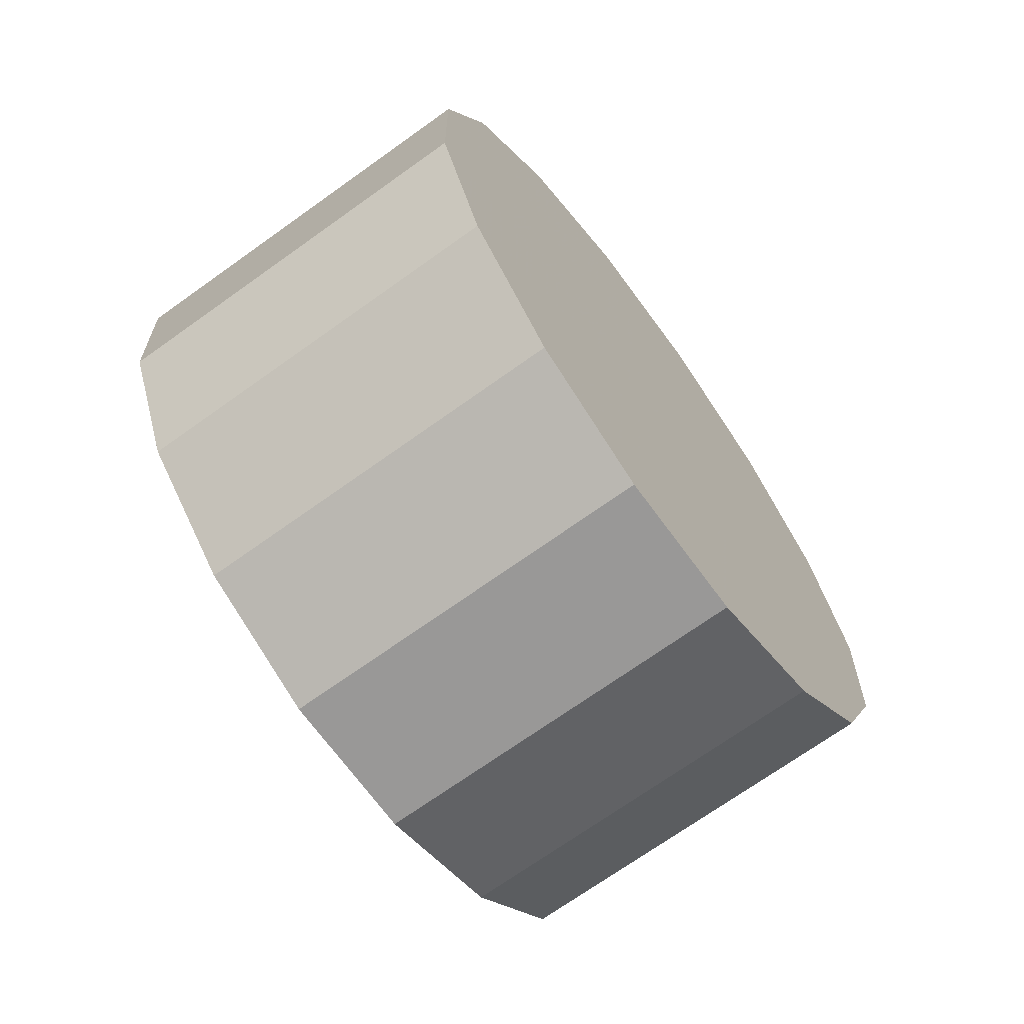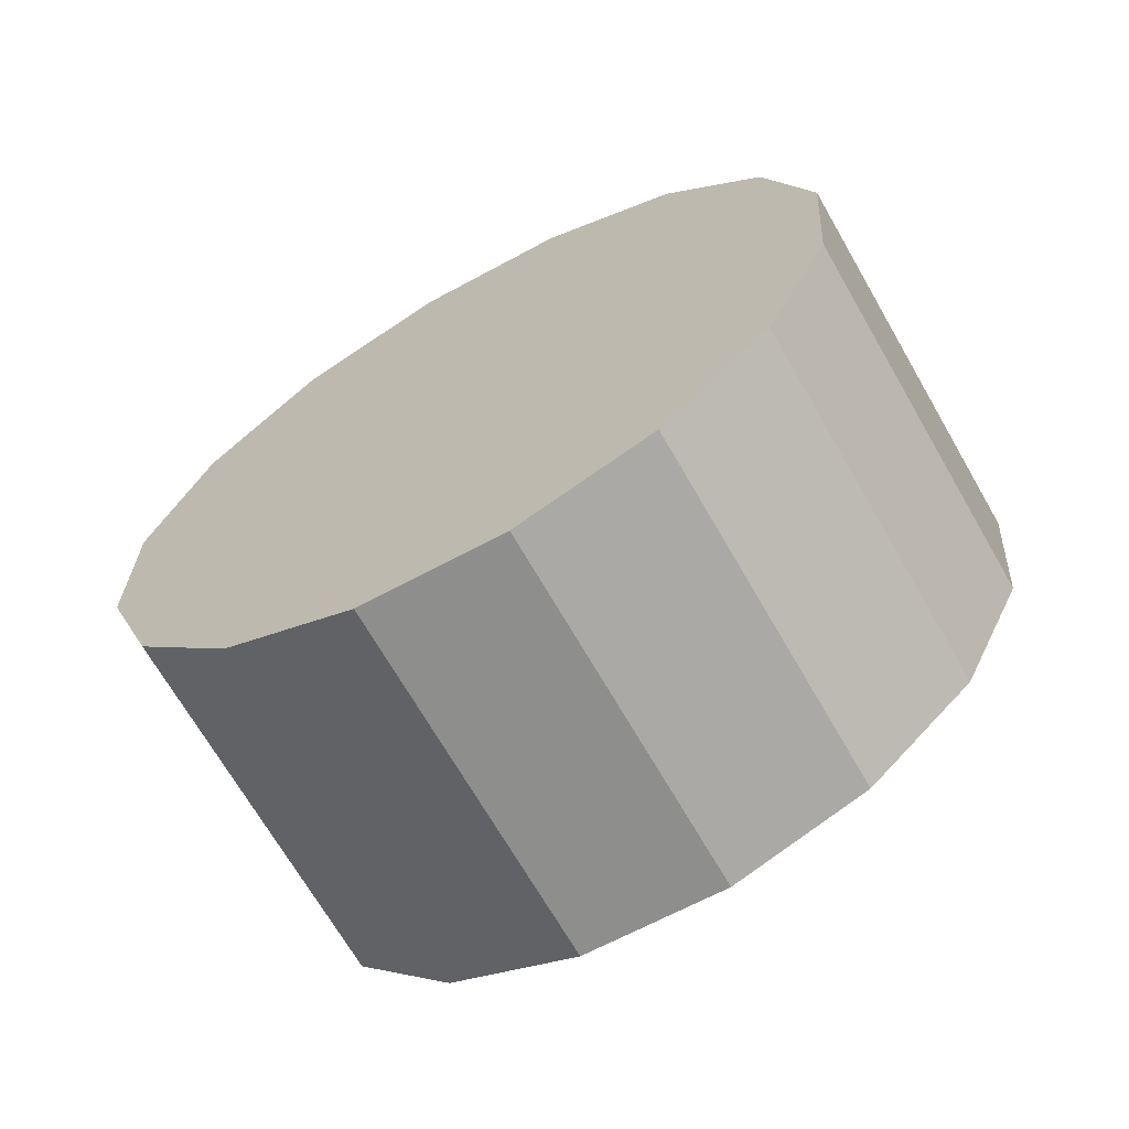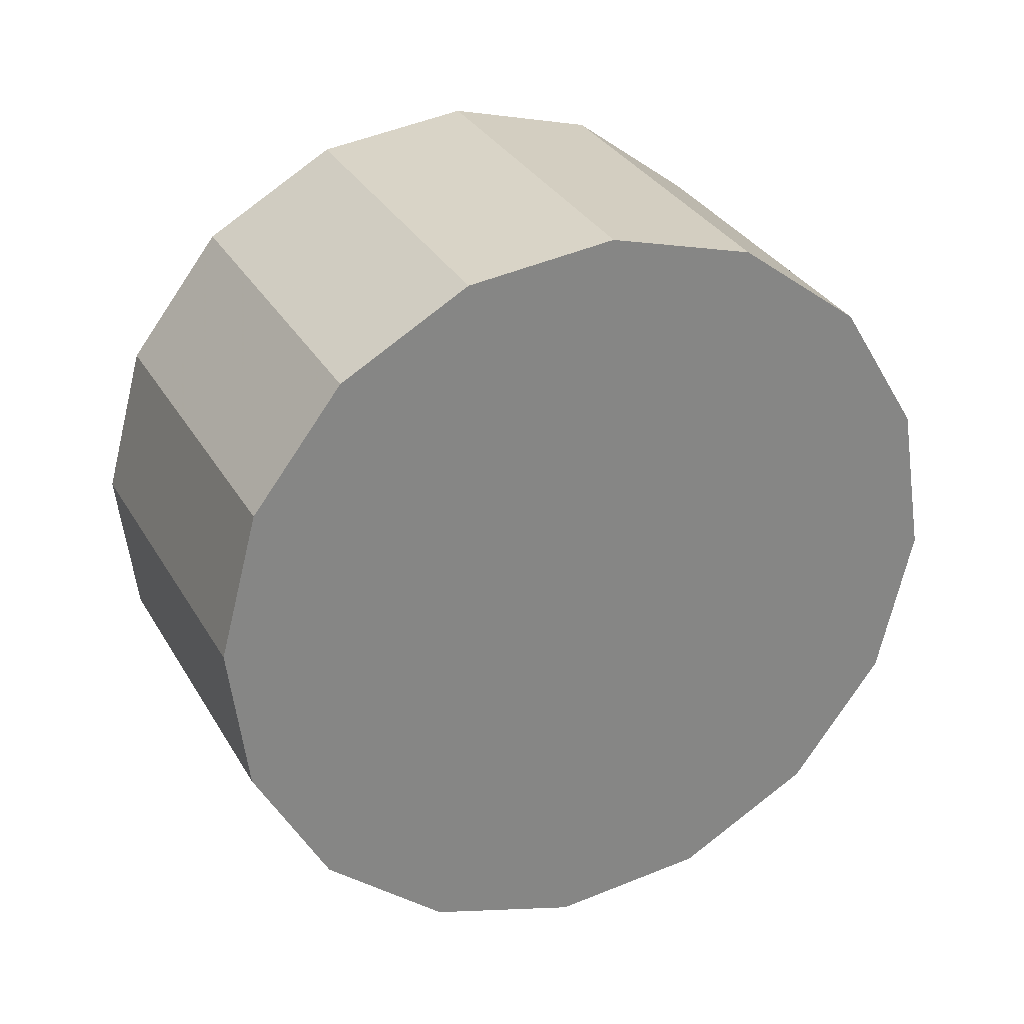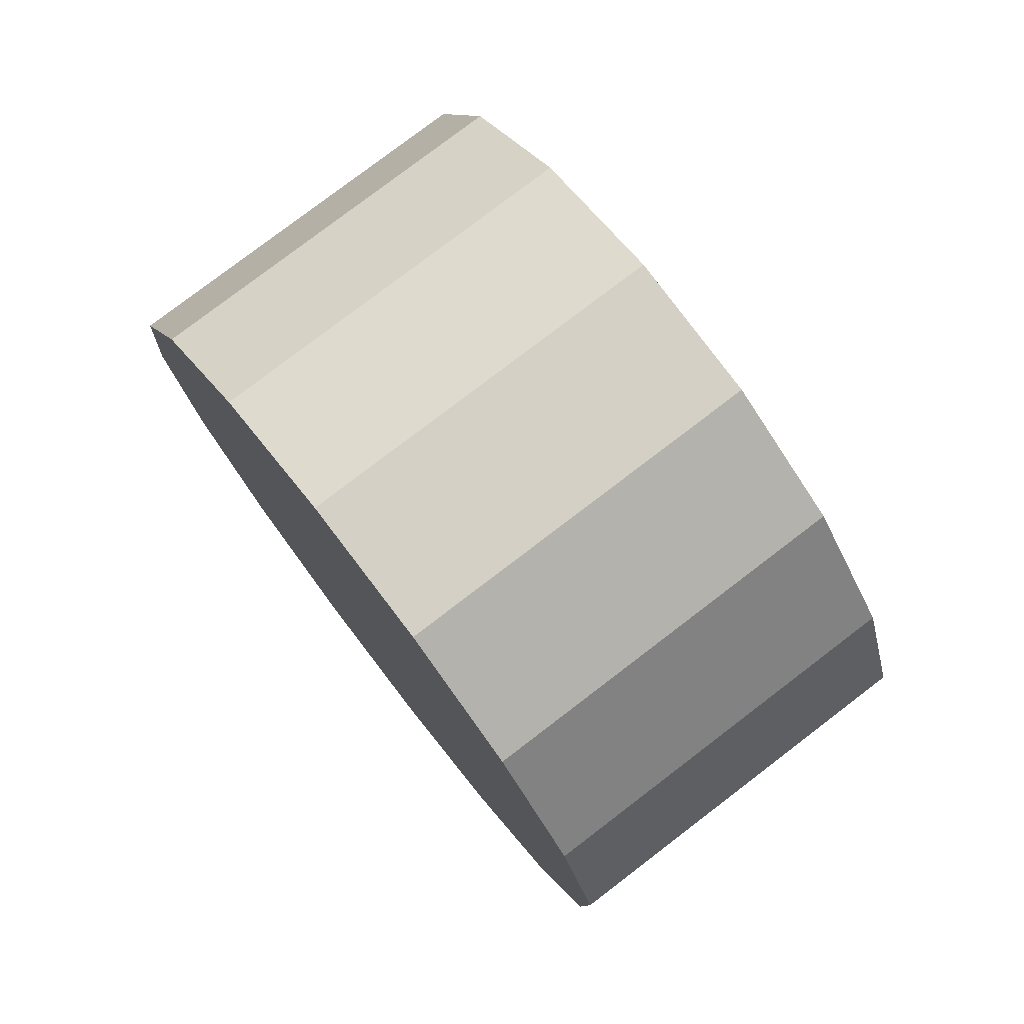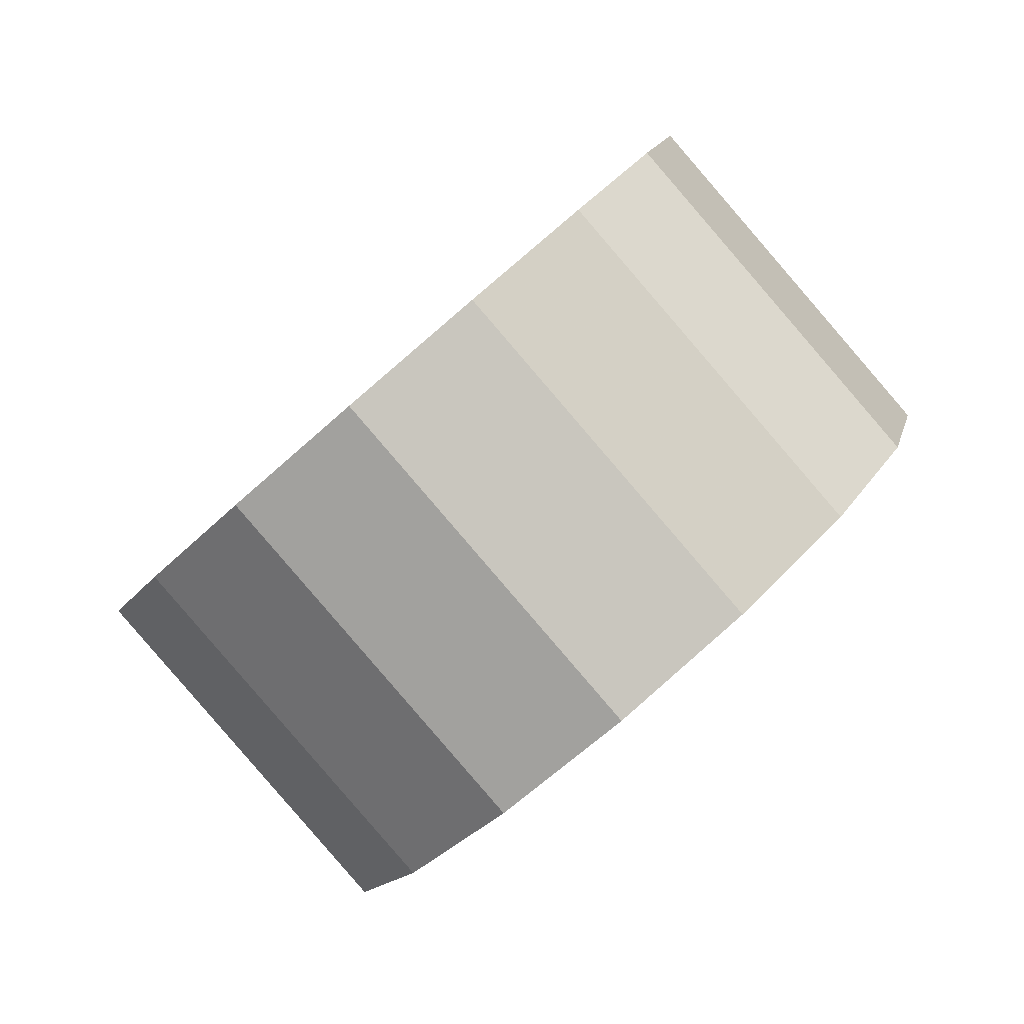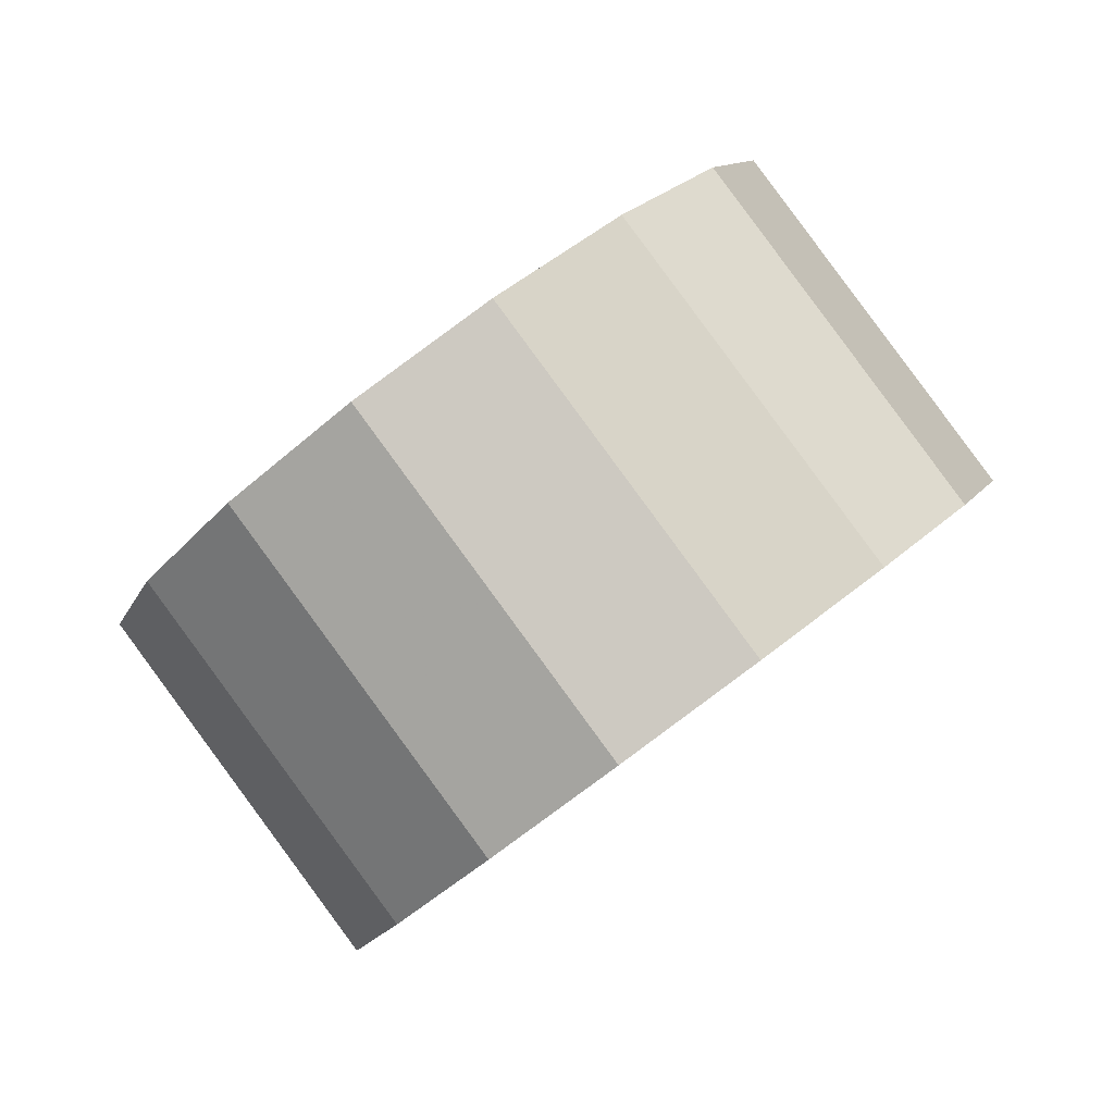
<metadata>
{"format":"obj","ext":"obj","renderer":"f3d","projection":"perspective","resolution":1024,"background":"white","views":[{"elev":4.9,"azim":144.5,"up":"+Y"},{"elev":-26.2,"azim":-100.6,"up":"+Y"},{"elev":69.9,"azim":14.9,"up":"+Z"},{"elev":-18.0,"azim":-40.7,"up":"+Z"},{"elev":-37.9,"azim":-85.0,"up":"+Y"},{"elev":-44.8,"azim":93.1,"up":"+Z"}]}
</metadata>
<code>
v 0.5042 3.911 0.1046
v 0.5051 3.93 0.1217
v 0.4978 3.944 0.1418
v 0.4835 3.952 0.1619
v 0.4642 3.951 0.1789
v 0.4429 3.942 0.1902
v 0.4229 3.926 0.1942
v 0.4072 3.906 0.1902
v 0.3982 3.885 0.1788
v 0.3972 3.866 0.1617
v 0.4045 3.851 0.1417
v 0.4189 3.844 0.1216
v 0.4382 3.845 0.1045
v 0.4594 3.854 0.09318
v 0.4794 3.87 0.08921
v 0.4952 3.89 0.09323
v 0.4512 3.898 0.1417
v 0.4512 3.898 0.1417
v 0.4512 3.898 0.1417
v 0.4512 3.898 0.1417
v 0.4512 3.898 0.1417
v 0.4512 3.898 0.1417
v 0.4512 3.898 0.1417
v 0.4512 3.898 0.1417
v 0.4512 3.898 0.1417
v 0.4512 3.898 0.1417
v 0.4512 3.898 0.1417
v 0.4512 3.898 0.1417
v 0.4512 3.898 0.1417
v 0.4512 3.898 0.1417
v 0.4512 3.898 0.1417
v 0.4512 3.898 0.1417
v 0.5413 3.874 0.1446
v 0.5422 3.893 0.1617
v 0.535 3.907 0.1818
v 0.5206 3.914 0.2019
v 0.5013 3.914 0.2189
v 0.48 3.905 0.2302
v 0.46 3.889 0.2342
v 0.4443 3.869 0.2302
v 0.4353 3.848 0.2188
v 0.4343 3.828 0.2017
v 0.4416 3.814 0.1817
v 0.456 3.807 0.1616
v 0.4753 3.808 0.1445
v 0.4965 3.817 0.1332
v 0.5166 3.832 0.1292
v 0.5323 3.852 0.1332
v 0.4883 3.861 0.1817
v 0.4883 3.861 0.1817
v 0.4883 3.861 0.1817
v 0.4883 3.861 0.1817
v 0.4883 3.861 0.1817
v 0.4883 3.861 0.1817
v 0.4883 3.861 0.1817
v 0.4883 3.861 0.1817
v 0.4883 3.861 0.1817
v 0.4883 3.861 0.1817
v 0.4883 3.861 0.1817
v 0.4883 3.861 0.1817
v 0.4883 3.861 0.1817
v 0.4883 3.861 0.1817
v 0.4883 3.861 0.1817
v 0.4883 3.861 0.1817
f 33 34 49
f 49 34 50
f 34 35 50
f 50 35 51
f 35 36 51
f 51 36 52
f 36 37 52
f 52 37 53
f 37 38 53
f 53 38 54
f 38 39 54
f 54 39 55
f 39 40 55
f 55 40 56
f 40 41 56
f 56 41 57
f 41 42 57
f 57 42 58
f 42 43 58
f 58 43 59
f 43 44 59
f 59 44 60
f 44 45 60
f 60 45 61
f 45 46 61
f 61 46 62
f 46 47 62
f 62 47 63
f 47 48 63
f 63 48 64
f 48 33 64
f 64 33 49
f 2 1 17
f 2 17 18
f 3 2 18
f 3 18 19
f 4 3 19
f 4 19 20
f 5 4 20
f 5 20 21
f 6 5 21
f 6 21 22
f 7 6 22
f 7 22 23
f 8 7 23
f 8 23 24
f 9 8 24
f 9 24 25
f 10 9 25
f 10 25 26
f 11 10 26
f 11 26 27
f 12 11 27
f 12 27 28
f 13 12 28
f 13 28 29
f 14 13 29
f 14 29 30
f 15 14 30
f 15 30 31
f 16 15 31
f 16 31 32
f 1 16 32
f 1 32 17
f 49 50 17
f 17 50 18
f 50 51 18
f 18 51 19
f 51 52 19
f 19 52 20
f 52 53 20
f 20 53 21
f 53 54 21
f 21 54 22
f 54 55 22
f 22 55 23
f 55 56 23
f 23 56 24
f 56 57 24
f 24 57 25
f 57 58 25
f 25 58 26
f 58 59 26
f 26 59 27
f 59 60 27
f 27 60 28
f 60 61 28
f 28 61 29
f 61 62 29
f 29 62 30
f 62 63 30
f 30 63 31
f 63 64 31
f 31 64 32
f 64 49 32
f 32 49 17
f 1 2 33
f 33 2 34
f 2 3 34
f 34 3 35
f 3 4 35
f 35 4 36
f 4 5 36
f 36 5 37
f 5 6 37
f 37 6 38
f 6 7 38
f 38 7 39
f 7 8 39
f 39 8 40
f 8 9 40
f 40 9 41
f 9 10 41
f 41 10 42
f 10 11 42
f 42 11 43
f 11 12 43
f 43 12 44
f 12 13 44
f 44 13 45
f 13 14 45
f 45 14 46
f 14 15 46
f 46 15 47
f 15 16 47
f 47 16 48
f 16 1 48
f 48 1 33

</code>
